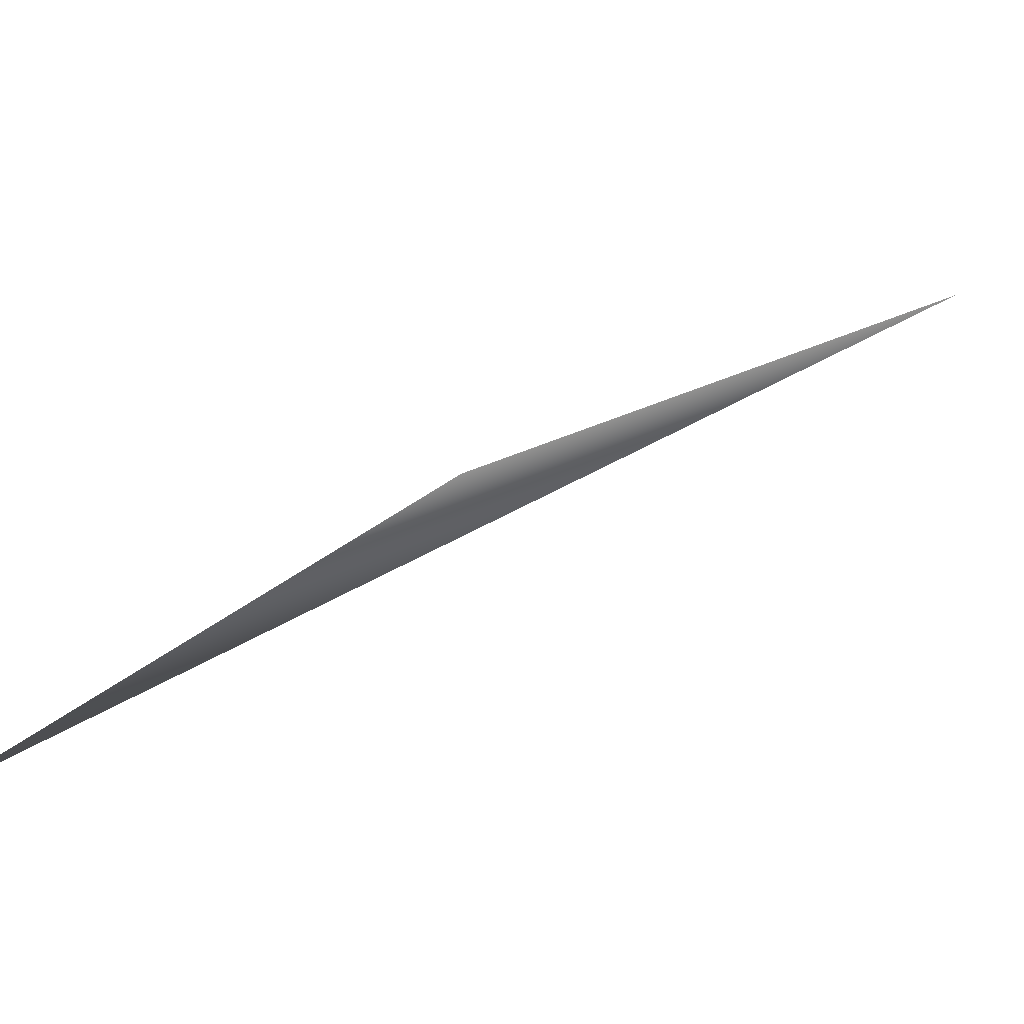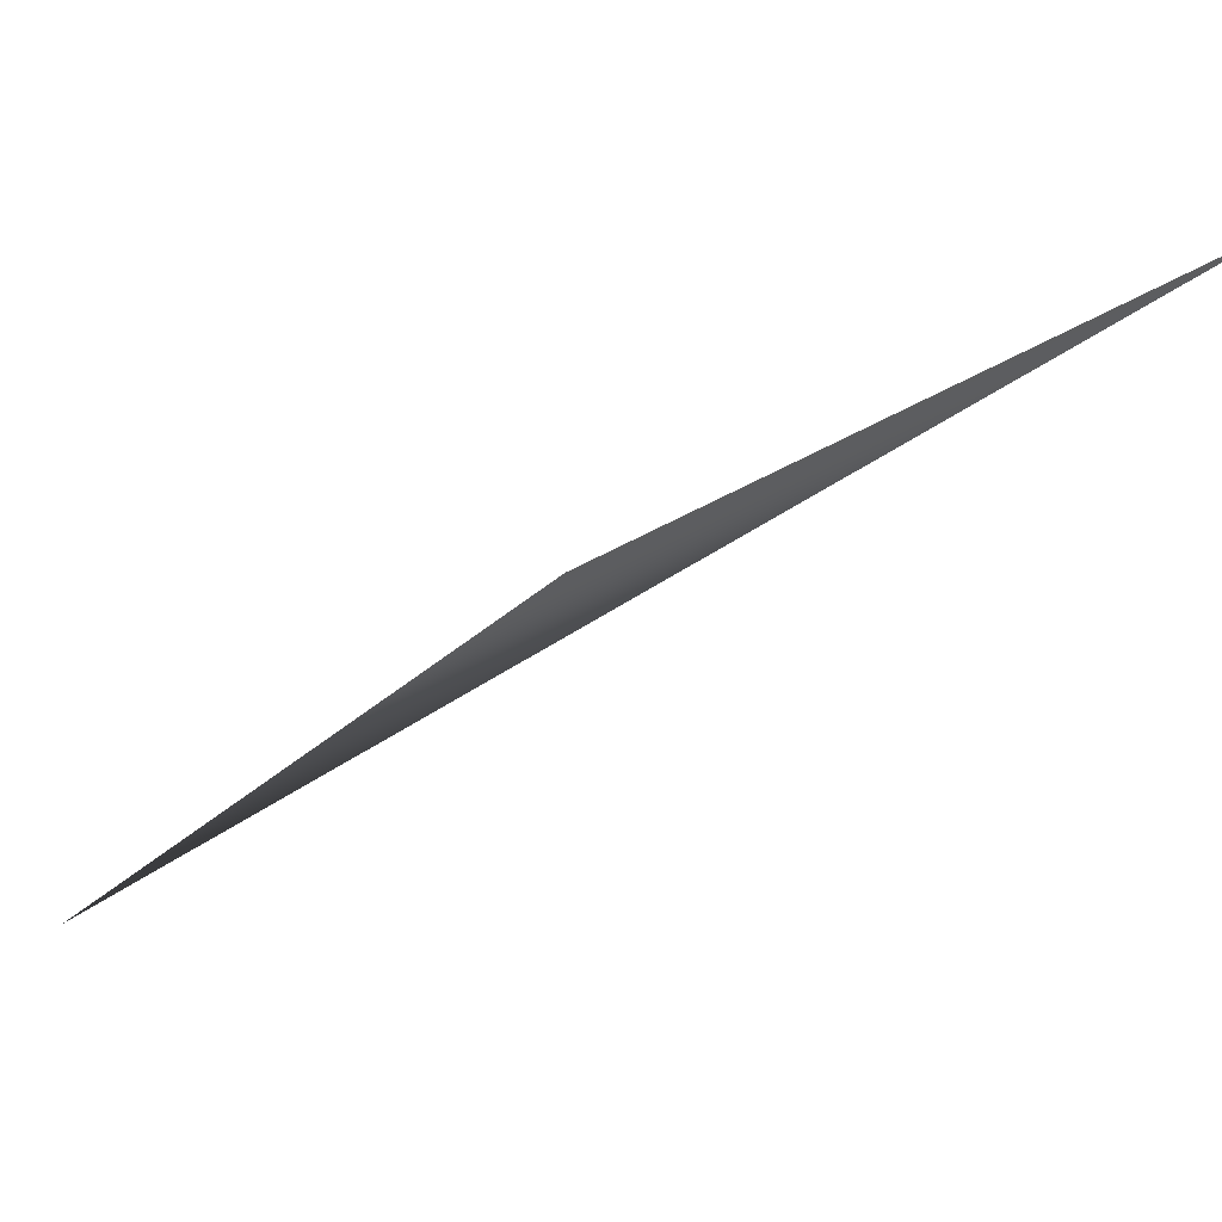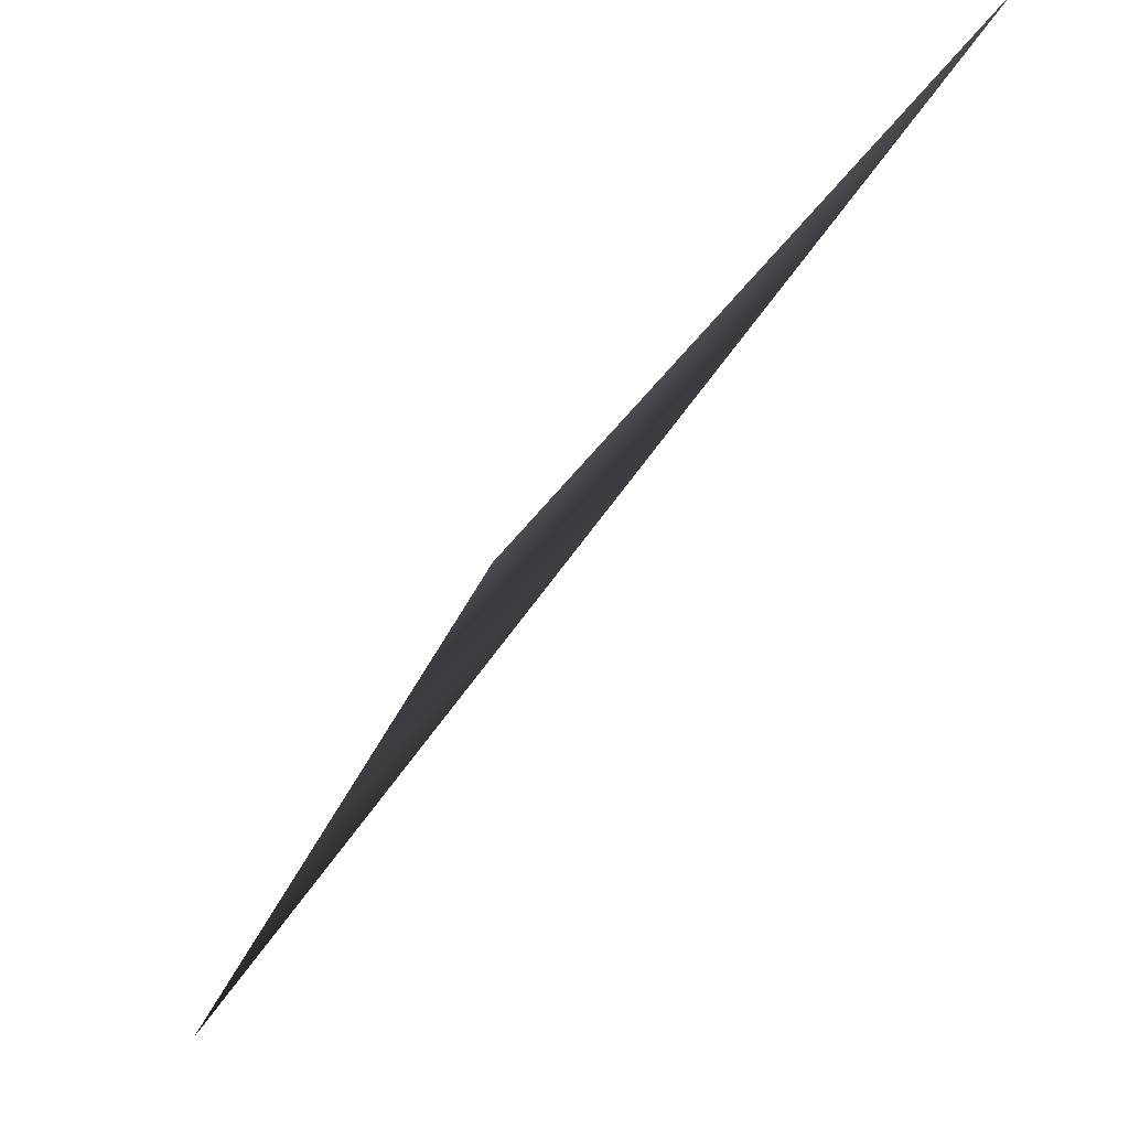
<metadata>
{"format":"obj","ext":"obj","renderer":"f3d","projection":"perspective","resolution":1024,"background":"white","views":[{"elev":-66.0,"azim":-39.6,"up":"+Y"},{"elev":38.5,"azim":53.1,"up":"+Z"},{"elev":-15.2,"azim":-6.5,"up":"+Y"}]}
</metadata>
<code>
v 2 2 3
v 4 5 6
v 7 8 9
f 1 2 3

</code>
